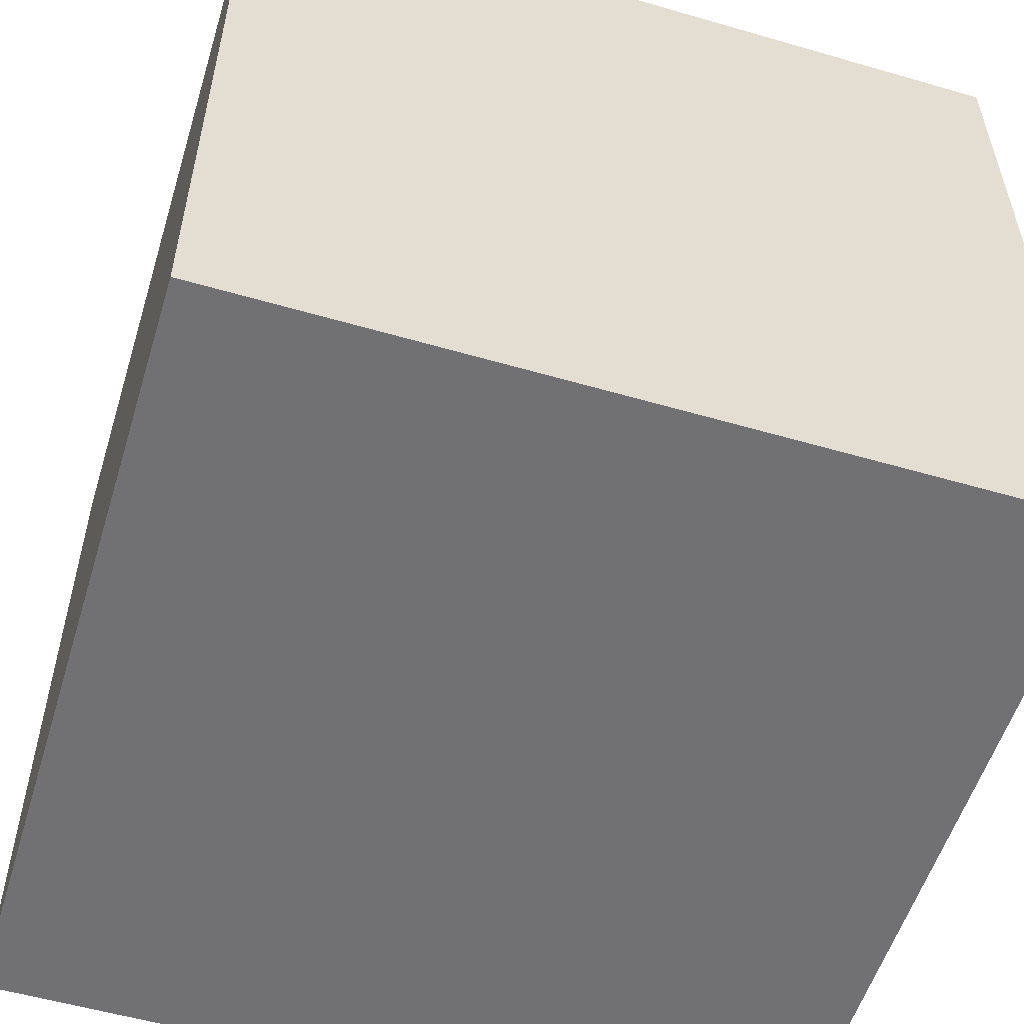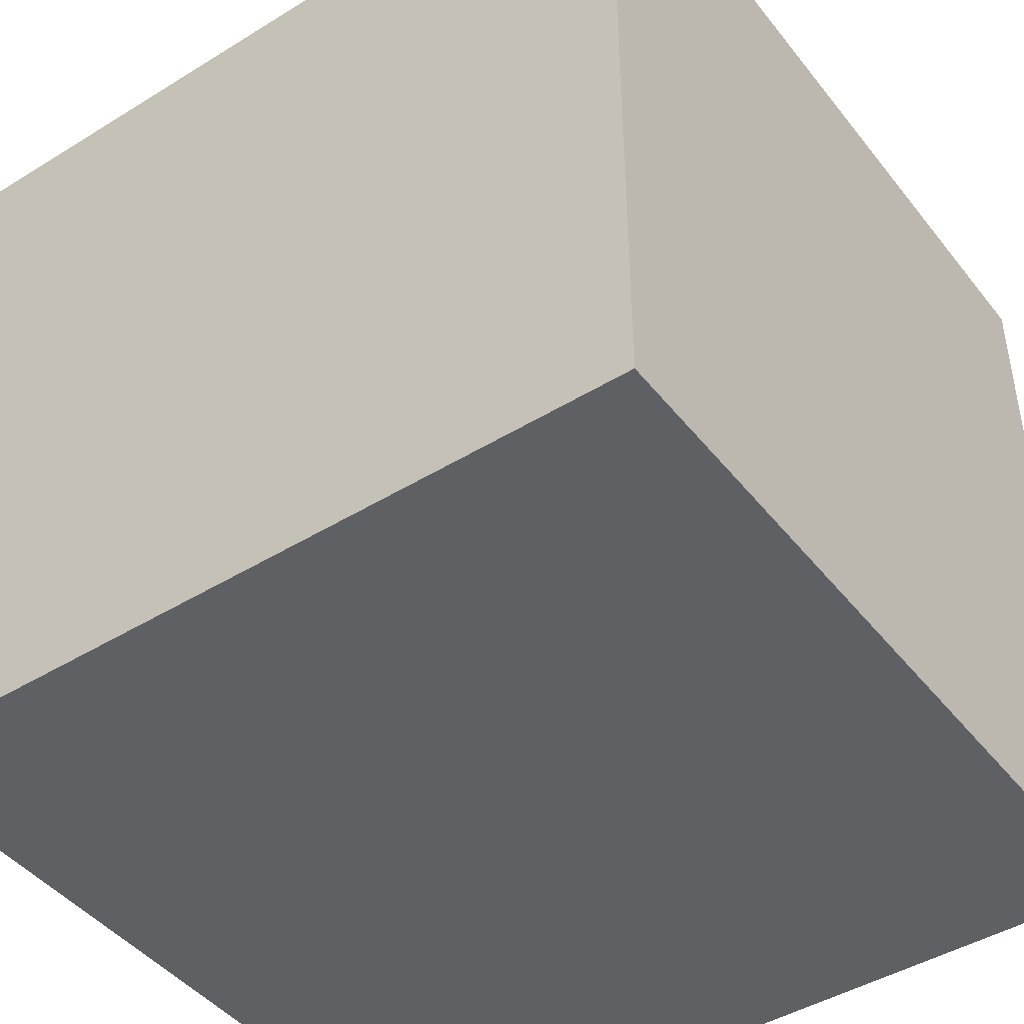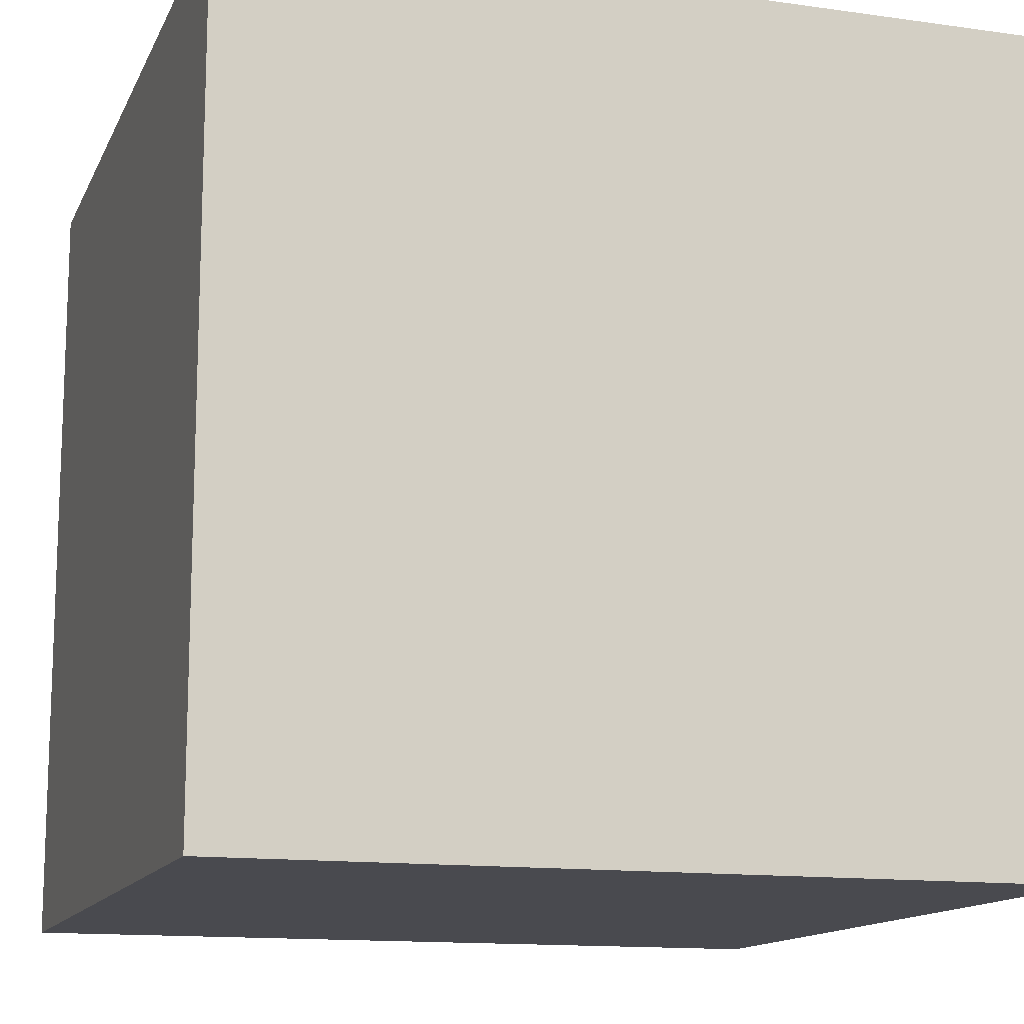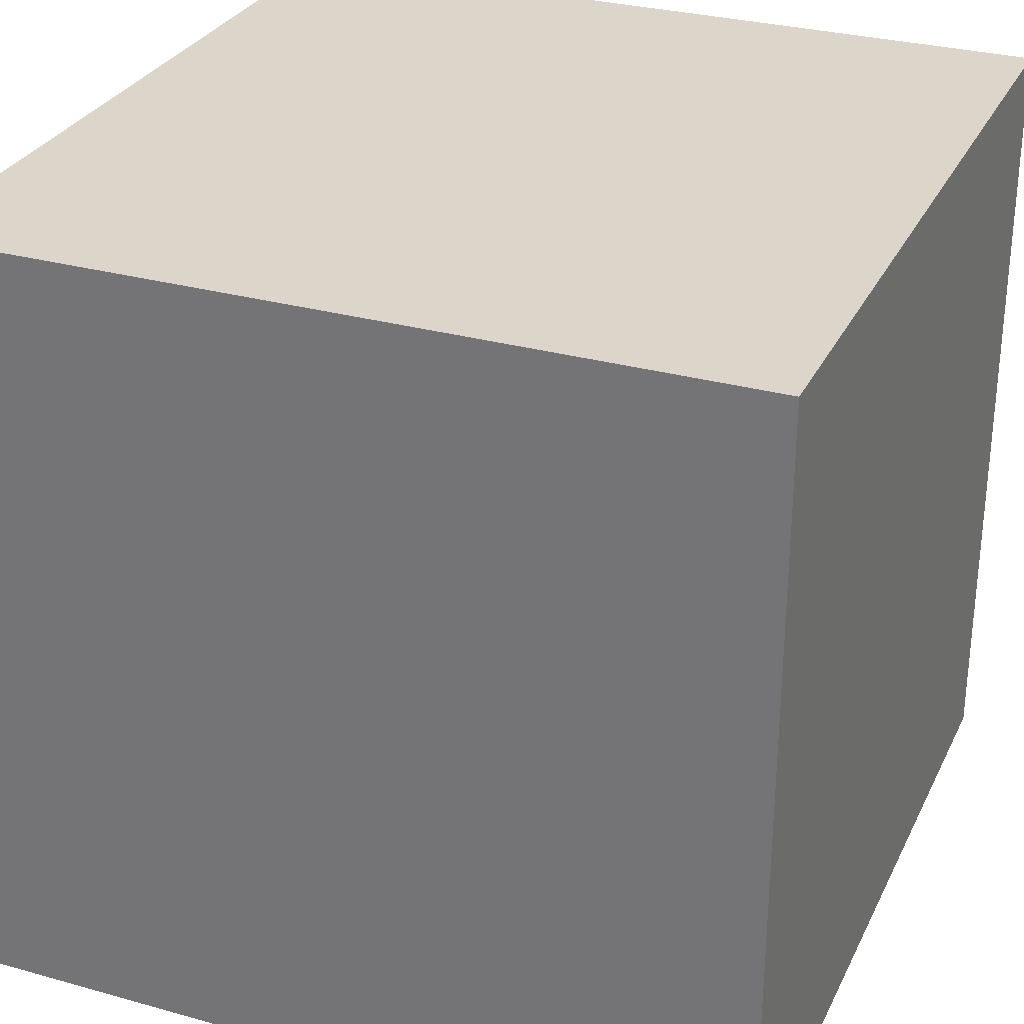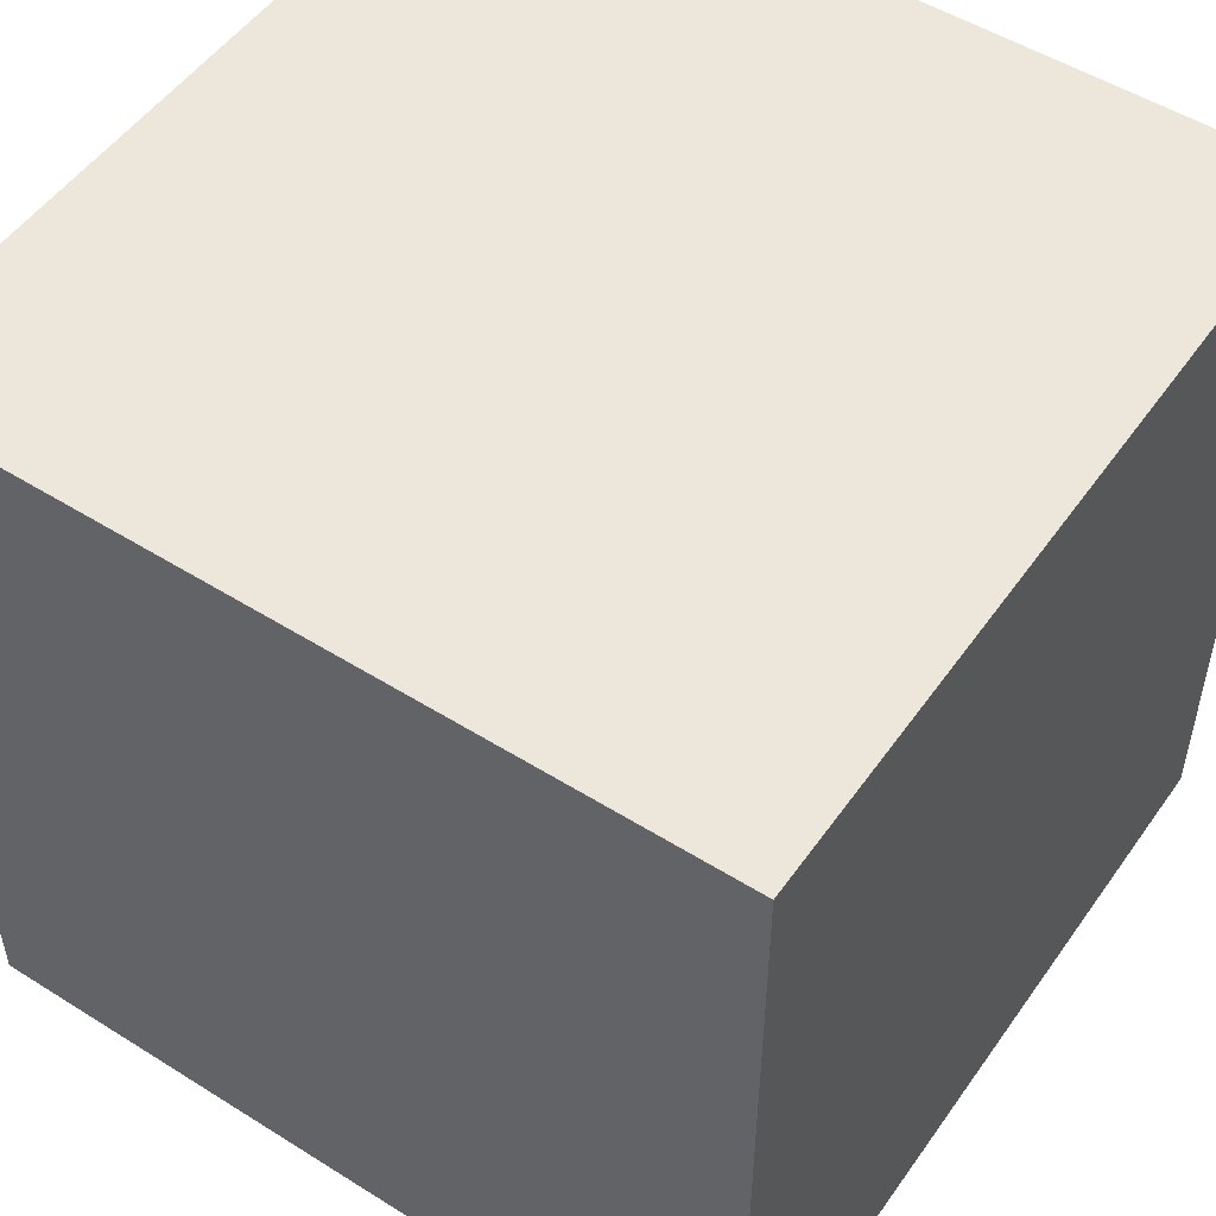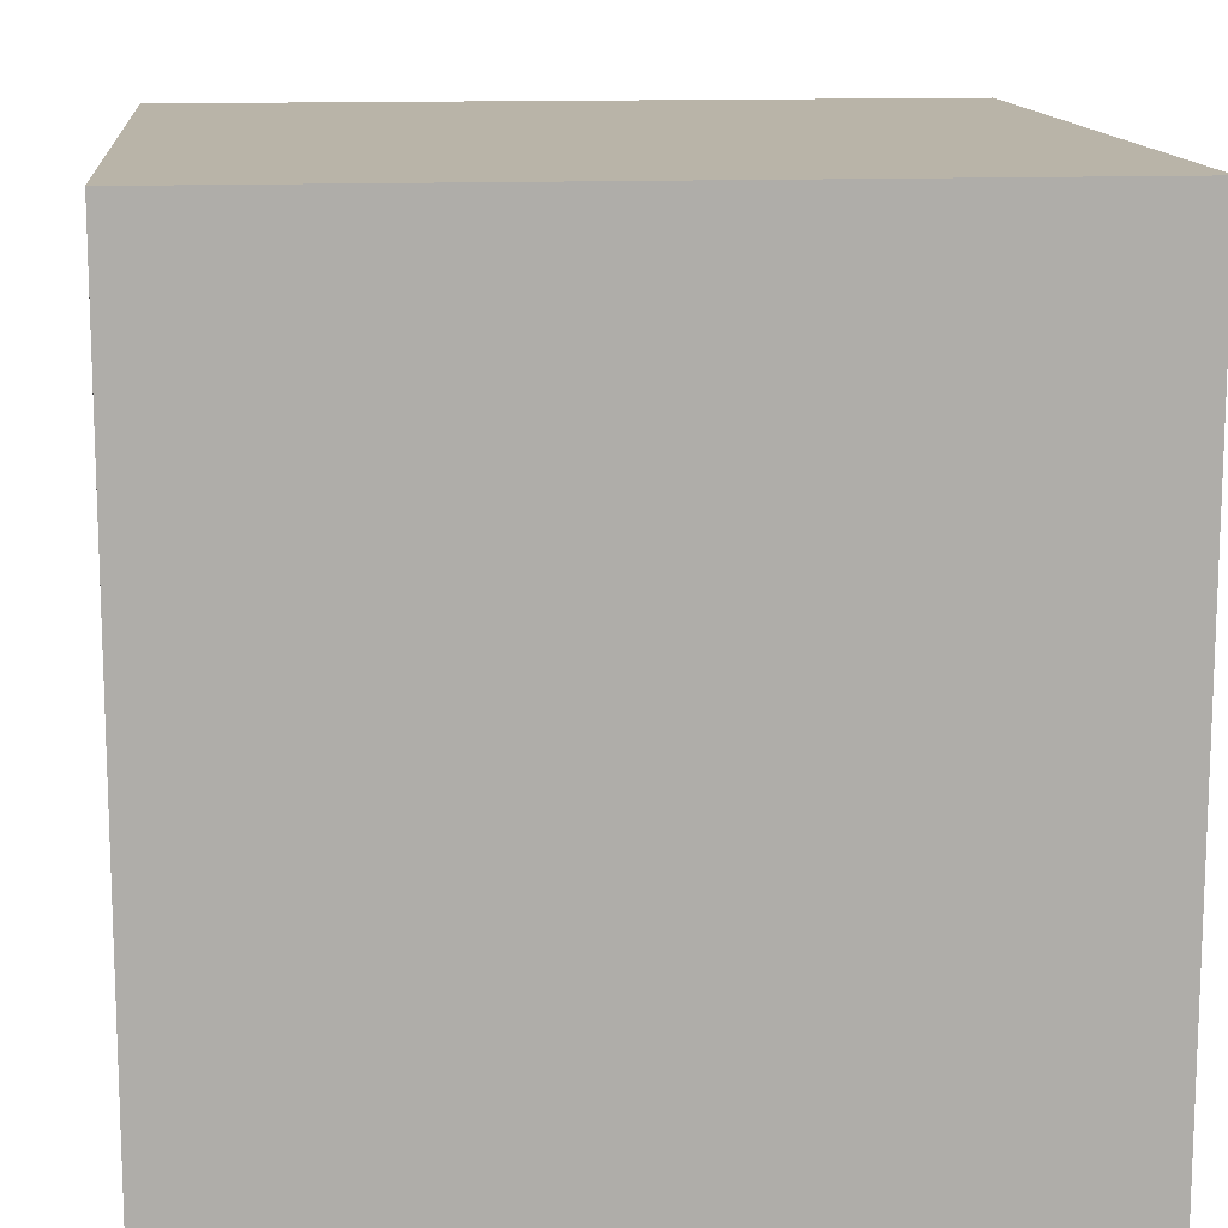
<metadata>
{"format":"obj","ext":"obj","renderer":"f3d","projection":"perspective","resolution":1024,"background":"white","views":[{"elev":-55.3,"azim":-107.0,"up":"+Z"},{"elev":-44.7,"azim":-144.4,"up":"+Y"},{"elev":-13.5,"azim":162.3,"up":"+Z"},{"elev":29.8,"azim":22.2,"up":"+Y"},{"elev":51.6,"azim":34.2,"up":"+Z"},{"elev":13.1,"azim":-5.6,"up":"+Y"}]}
</metadata>
<code>
v 1 -1 -1
v 1 -1 1
v -1 -1 1
v -1 -1 -1
v 1 1 -1
v 1 1 1
v -1 1 1
v -1 1 -1
f 2 4 1
f 8 6 5
f 5 2 1
f 6 3 2
f 3 8 4
f 1 8 5
f 2 3 4
f 8 7 6
f 5 6 2
f 6 7 3
f 3 7 8
f 1 4 8

</code>
